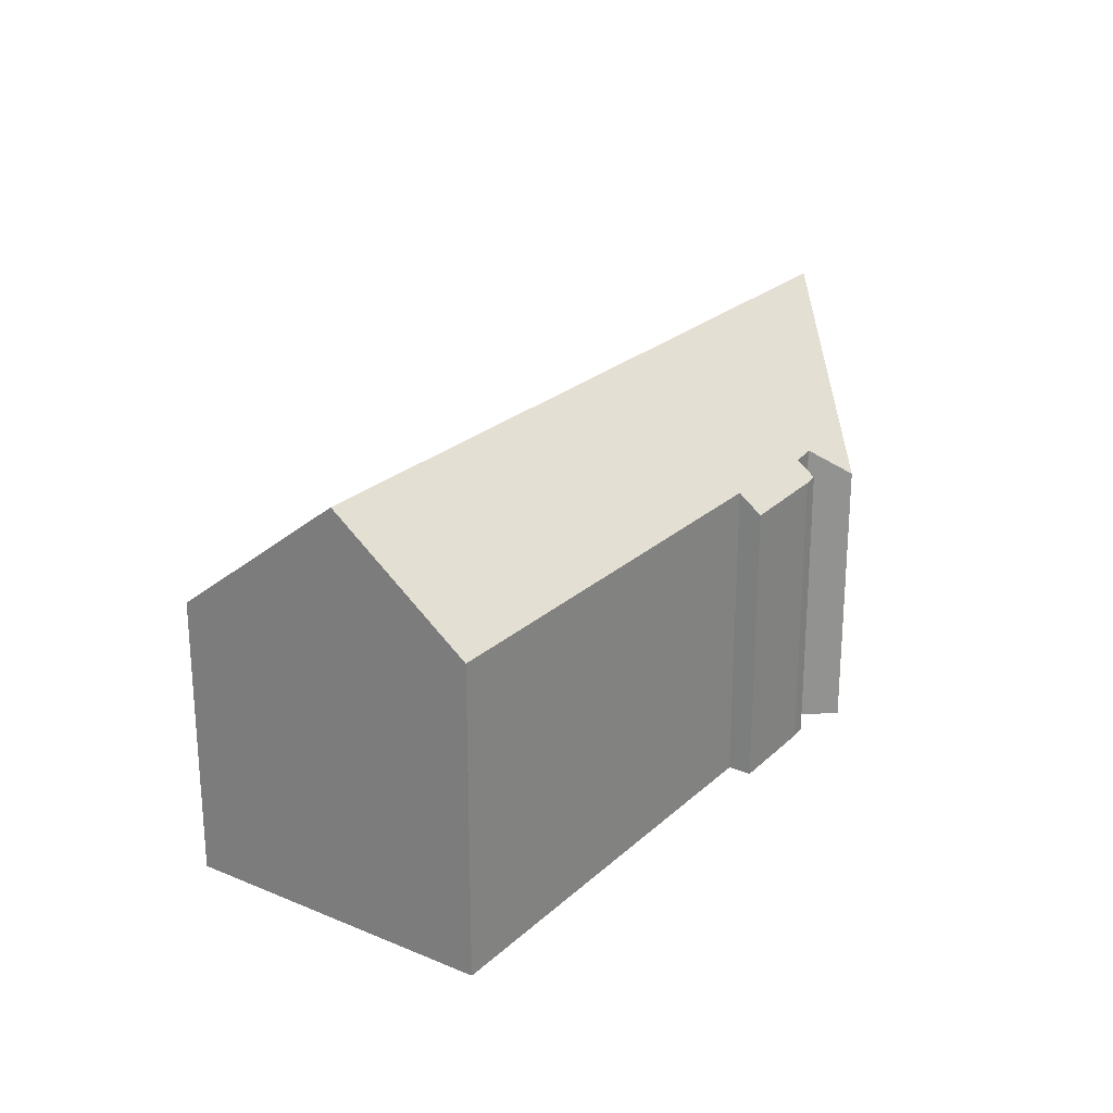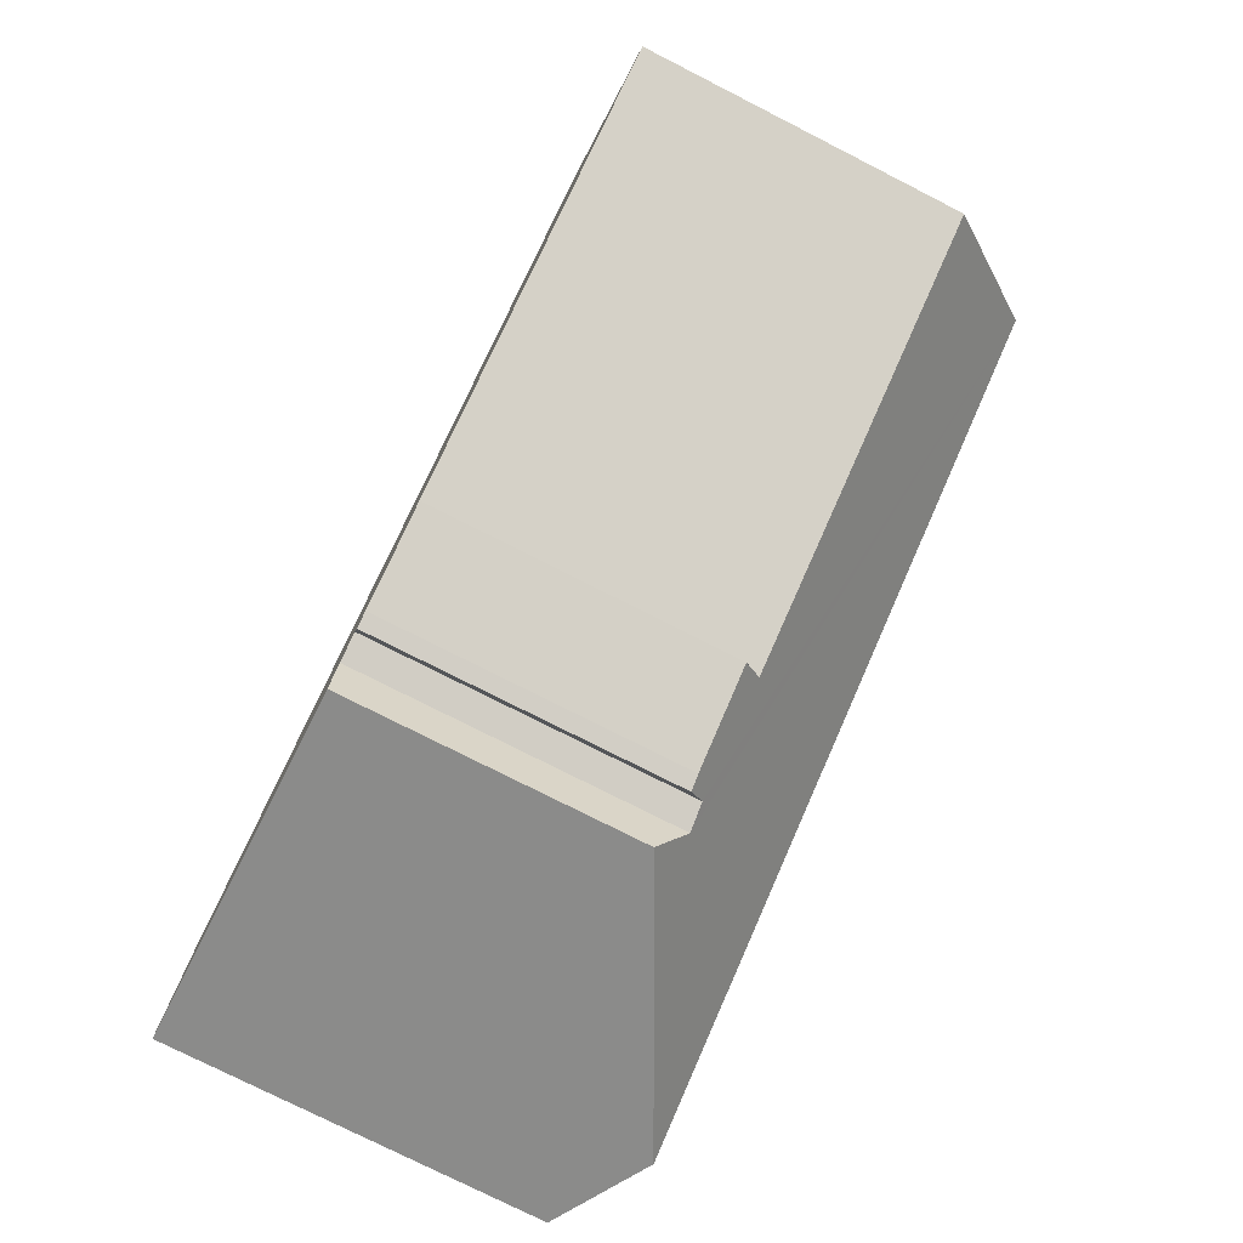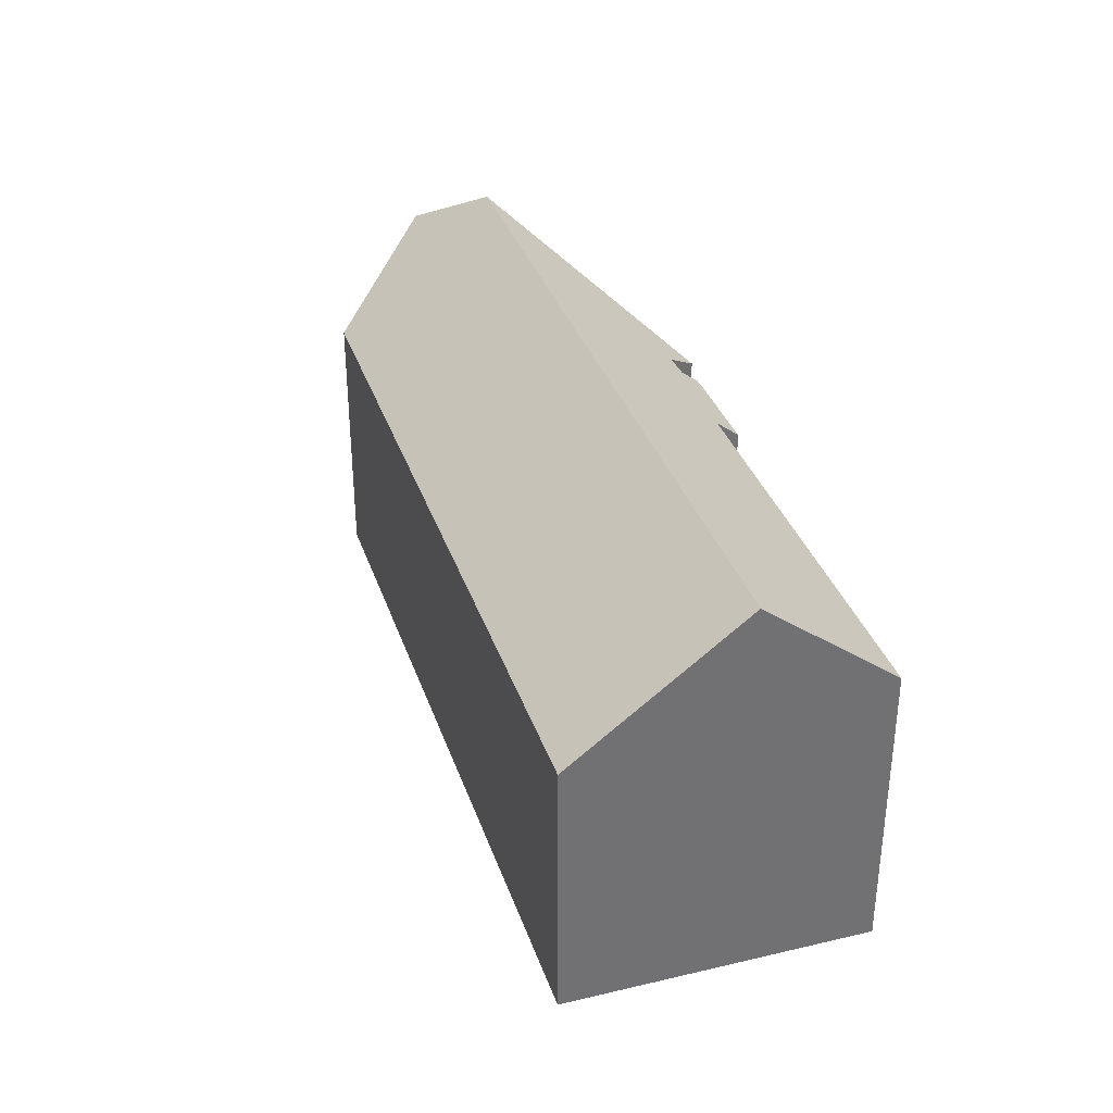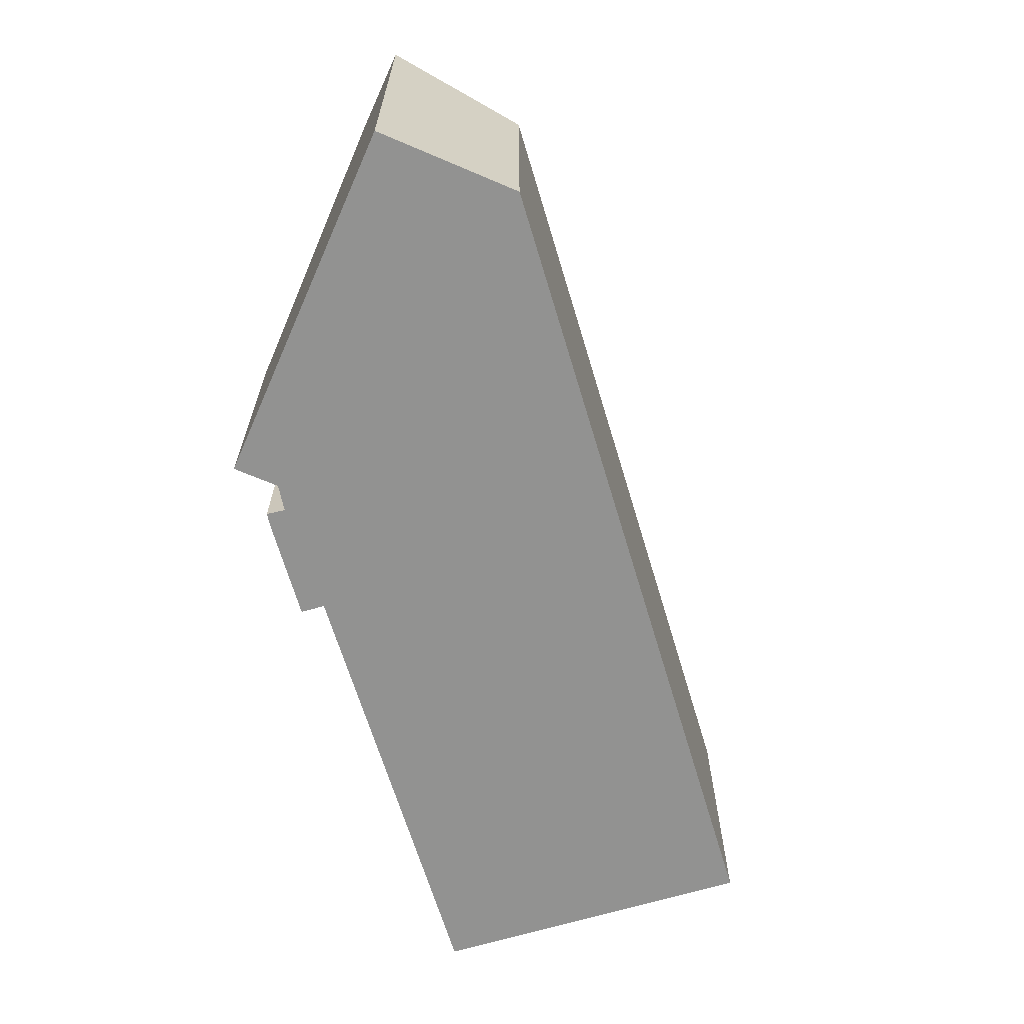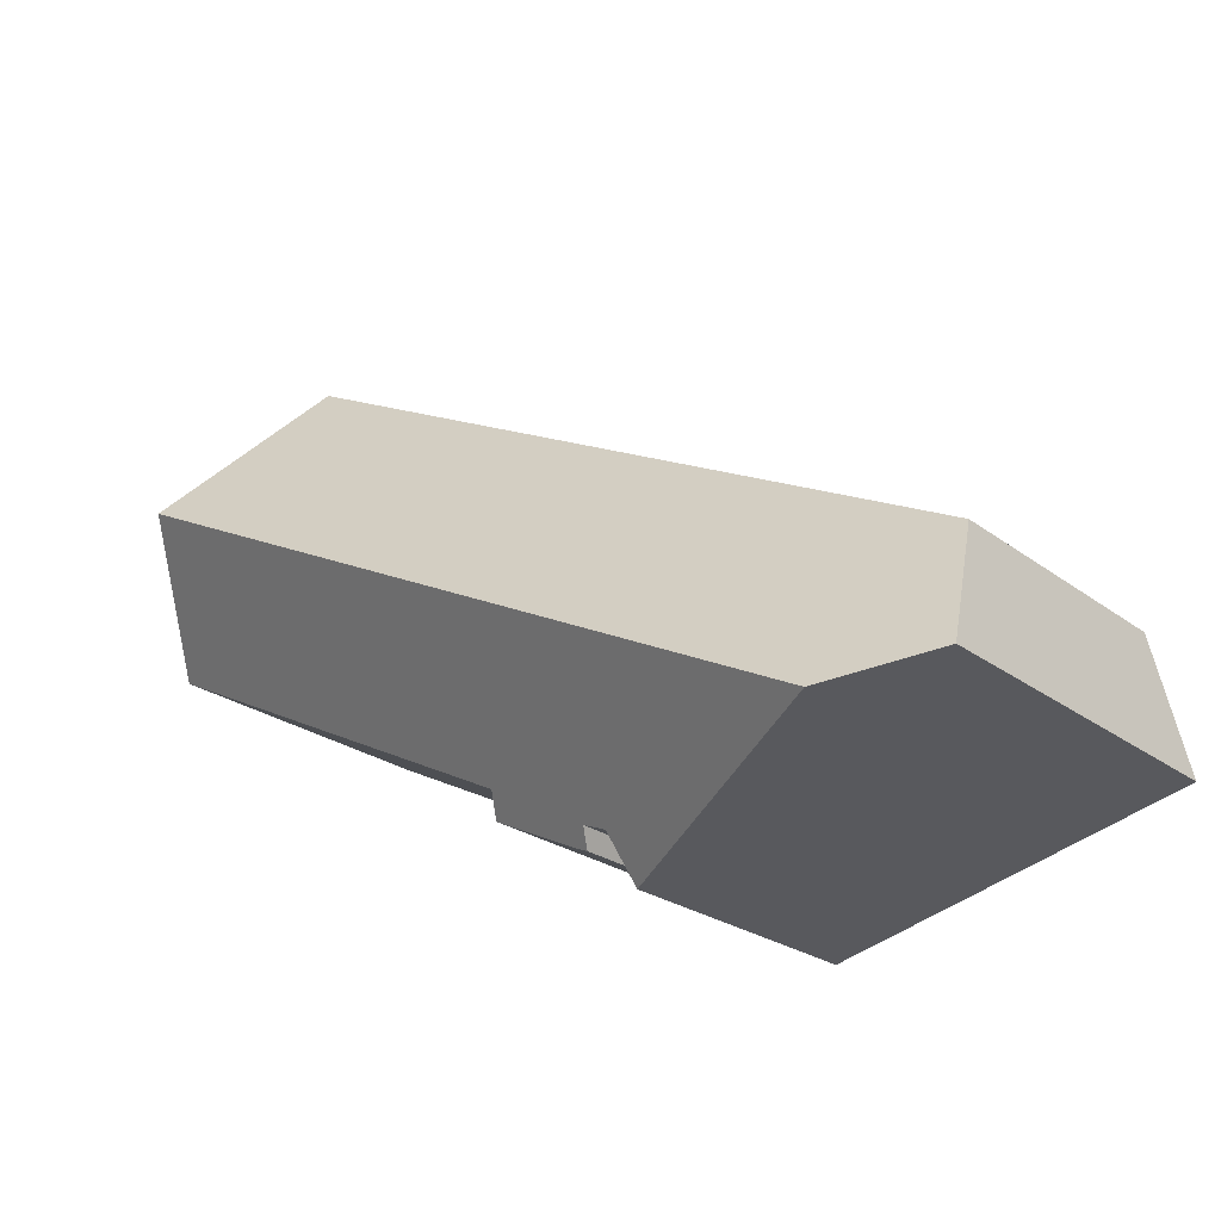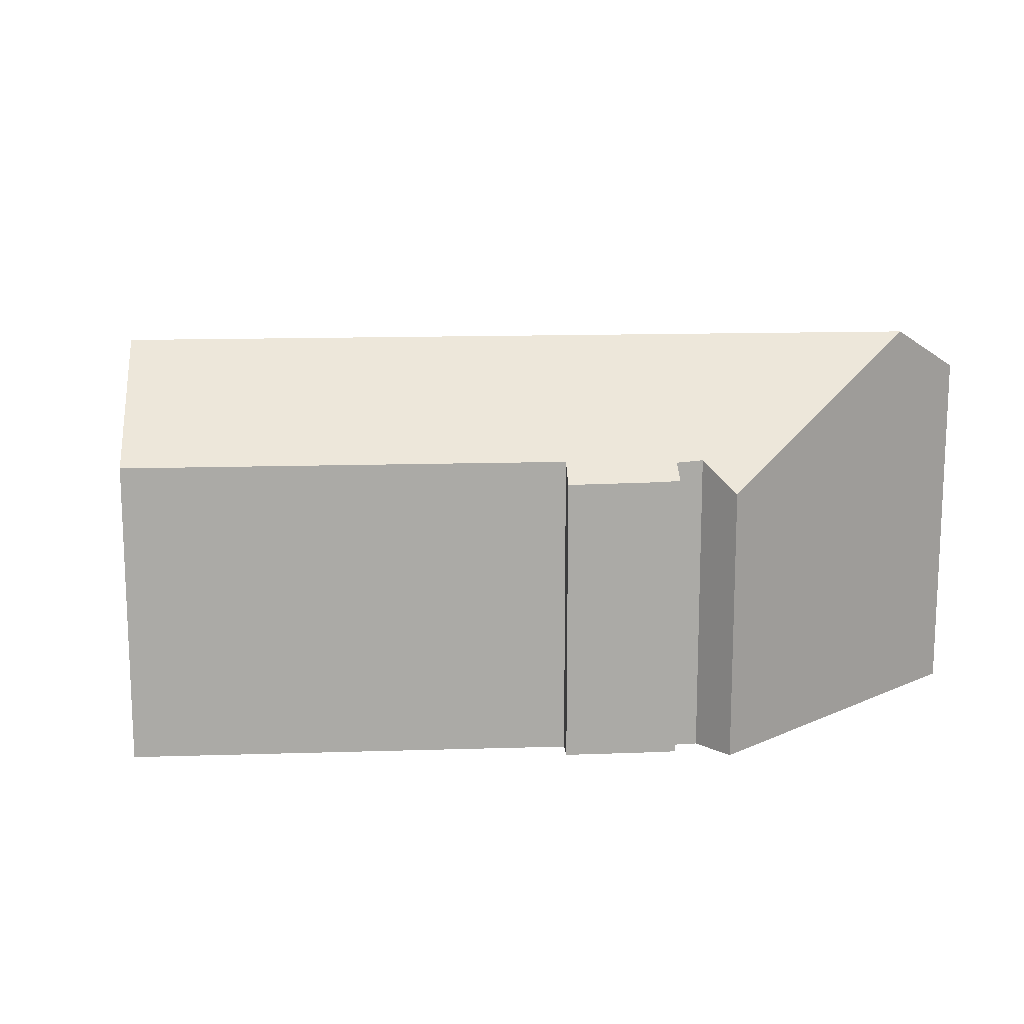
<metadata>
{"format":"obj","ext":"obj","renderer":"f3d","projection":"perspective","resolution":1024,"background":"white","views":[{"elev":24.1,"azim":97.7,"up":"+Y"},{"elev":-77.0,"azim":63.1,"up":"+Z"},{"elev":35.0,"azim":45.6,"up":"+Y"},{"elev":-66.2,"azim":-100.1,"up":"+Y"},{"elev":-24.3,"azim":-140.6,"up":"+Z"},{"elev":14.5,"azim":149.3,"up":"+Y"}]}
</metadata>
<code>
v  17.75 12.84 -2.166
v  17.42 13.47 -1.41
v  18.38 12.8 -1.902
v  36.67 18.27 15.31
v  16.32 13.55 -1.858
v  4.294 18.27 -1.046
v  16 12.73 -3.216
v  15.86 12.34 -3.861
v  21.82 13.57 0.945
v  22.28 12.76 -0.002
v  39.44 13.57 9.859
v  0.34 16.24 -0.083
v  0 16.07 9.838e-16
v  1.463 12.28 6.272
v  32.59 12.28 22
v  33.13 12.28 22.27
v  16.32 1.138e-16 -1.858
v  16 1.969e-16 -3.216
v  15.86 2.364e-16 -3.861
v  4.294 6.405e-17 -1.046
v  0.34 5.082e-18 -0.083
v  0 0 0
v  17.42 8.634e-17 -1.41
v  1.463 -3.84e-16 6.272
v  32.59 -1.347e-15 22
v  33.13 -1.364e-15 22.27
v  39.44 -6.037e-16 9.859
v  36.67 -9.376e-16 15.31
v  21.82 -5.786e-17 0.945
v  22.28 1.225e-19 -0.002
v  18.38 1.165e-16 -1.902
v  17.75 1.326e-16 -2.166
g defaultobject
f 1 2 3
f 4 5 6
f 7 6 5
f 8 6 7
f 2 5 4
f 3 2 4
f 9 3 4
f 10 3 9
f 11 9 4
f 12 4 6
f 4 12 13
f 4 13 14
f 4 14 15
f 4 15 16
f 17 7 5
f 7 17 8
f 8 17 18
f 8 18 19
f 19 6 8
f 6 19 12
f 12 19 20
f 12 20 13
f 13 20 21
f 13 21 22
f 2 17 5
f 17 2 23
f 22 14 13
f 14 22 24
f 24 15 14
f 15 24 25
f 15 25 16
f 16 25 26
f 16 11 4
f 11 16 26
f 11 26 27
f 27 26 28
f 29 10 9
f 10 29 30
f 27 9 11
f 9 27 29
f 10 31 3
f 31 10 30
f 3 32 1
f 32 3 31
f 1 23 2
f 23 1 32
f 28 29 27
f 29 28 26
f 29 26 25
f 29 25 24
f 29 24 23
f 29 23 31
f 31 23 32
f 23 24 17
f 17 24 20
f 20 24 21
f 21 24 22
f 18 20 19
f 20 18 17
f 31 30 29

</code>
